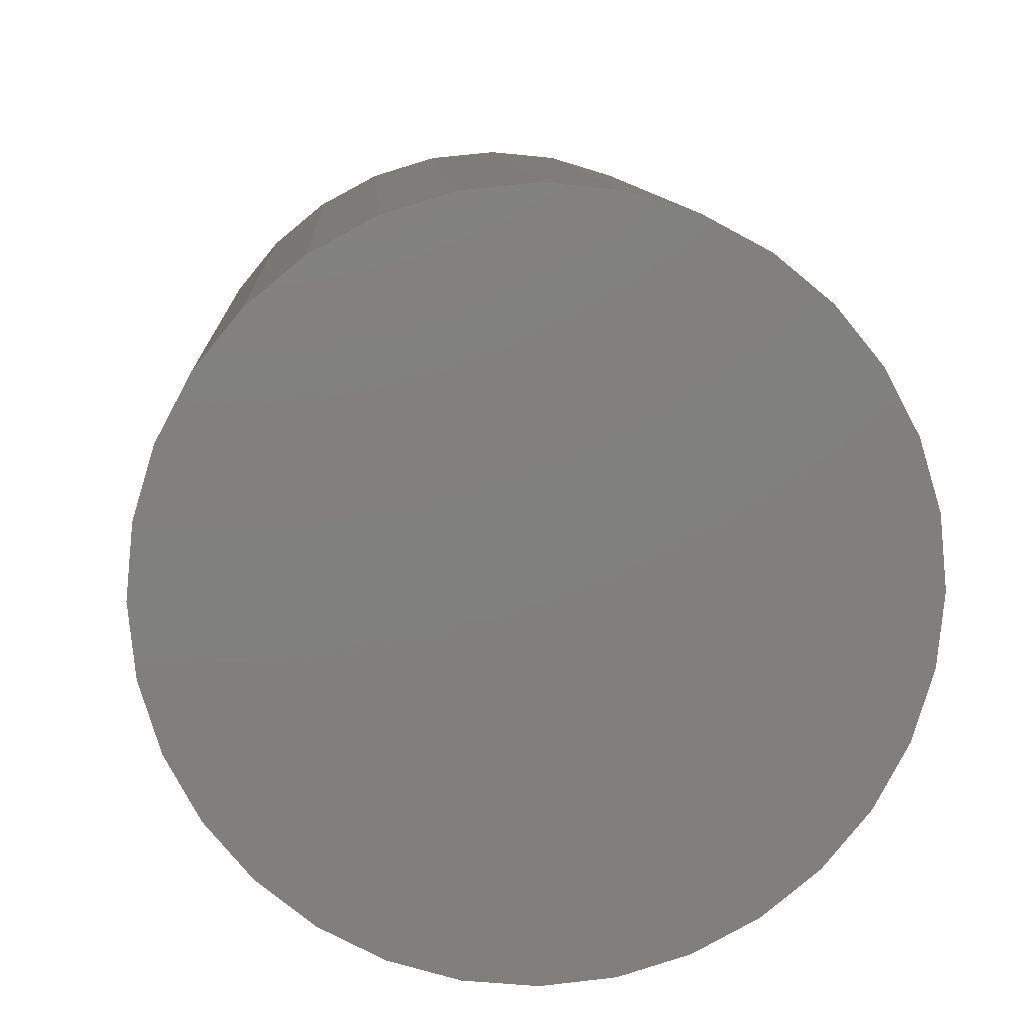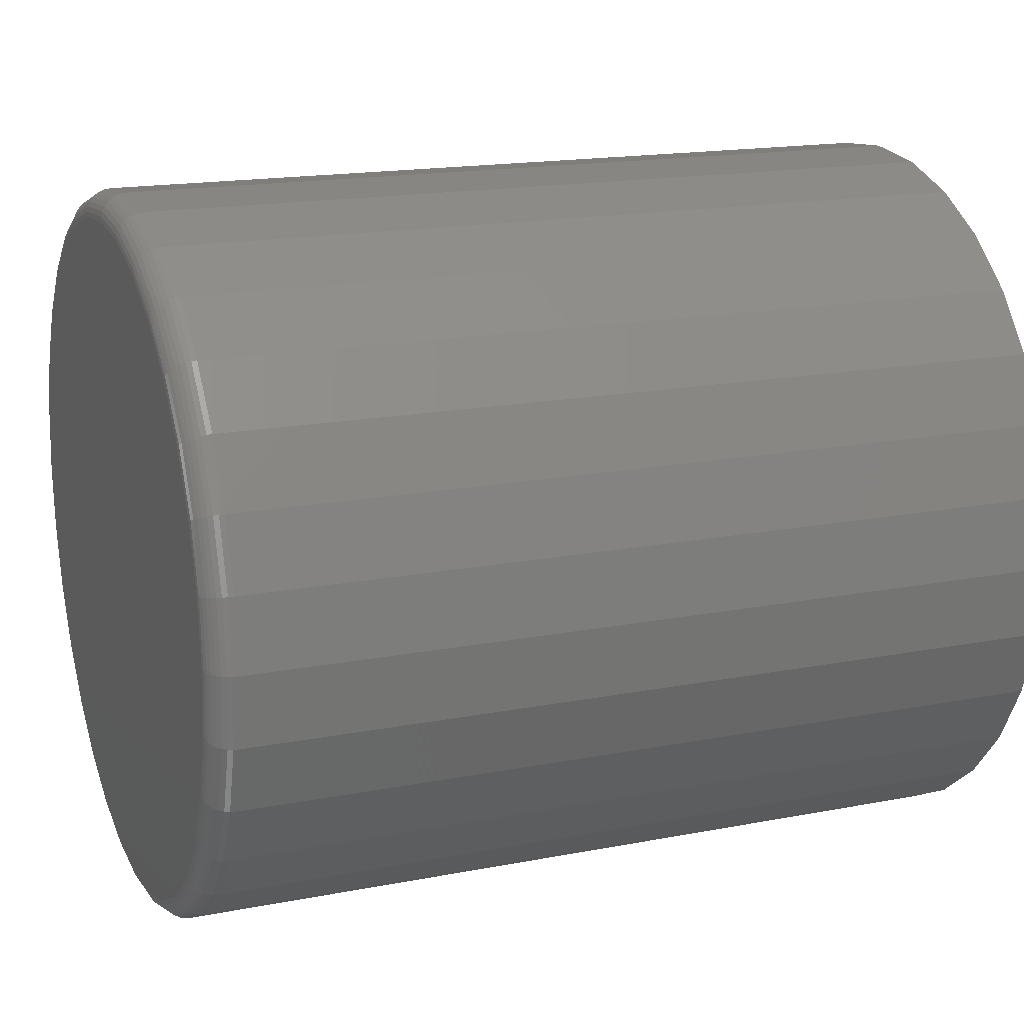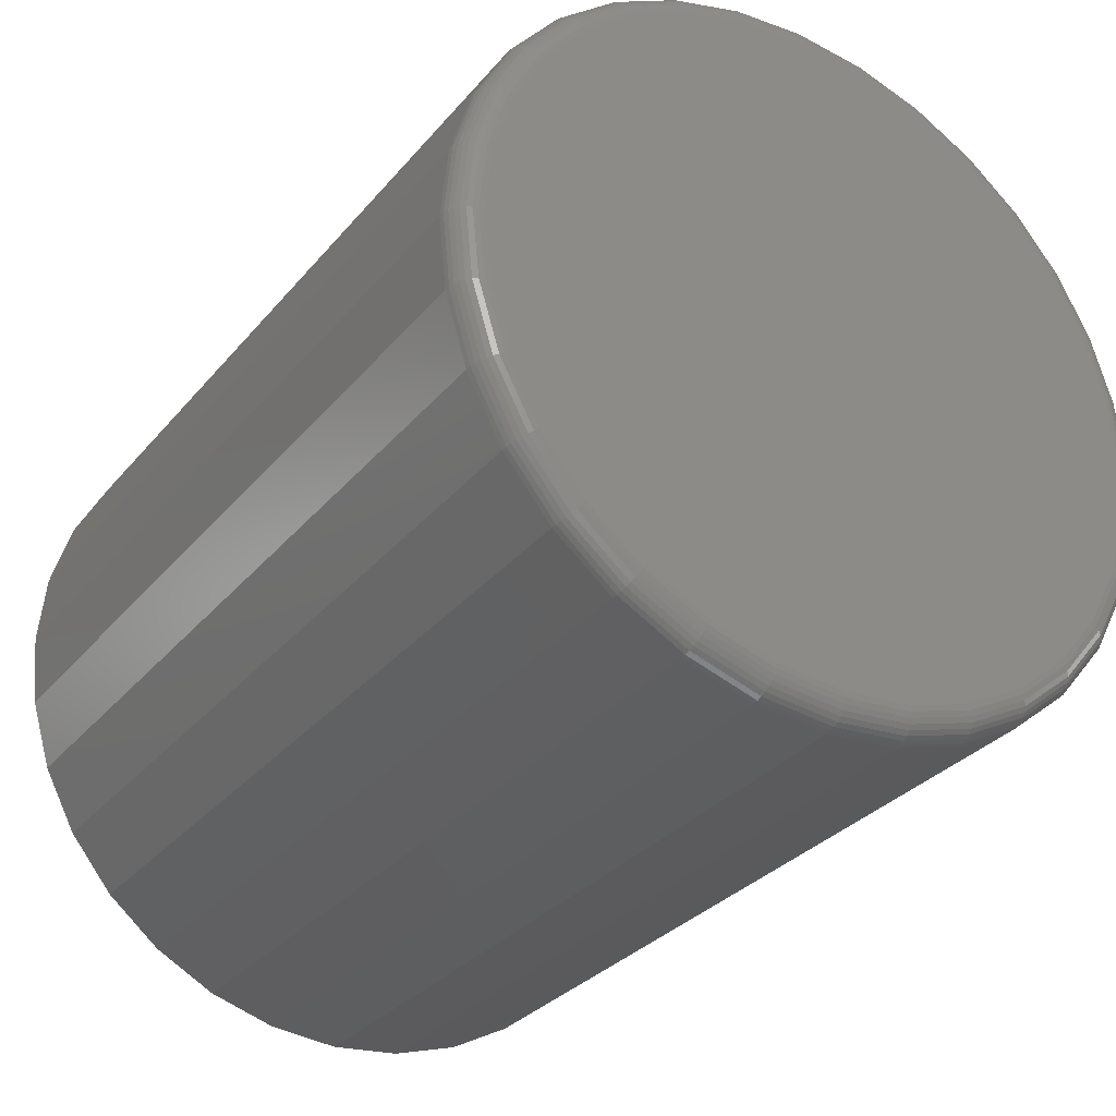
<metadata>
{"format":"stl","ext":"stl","renderer":"f3d","projection":"perspective","resolution":1024,"background":"white","views":[{"elev":10.2,"azim":86.6,"up":"+Y"},{"elev":17.2,"azim":-21.2,"up":"+Z"},{"elev":-31.1,"azim":-122.5,"up":"+Z"}]}
</metadata>
<code>
# stl→obj: 320 verts, 636 faces
v -0.75 0.003372 0.3002
v -0.75 0.06195 0.2945
v -0.75 -0.0552 0.2945
v -0.75 0.003372 -0.3002
v -0.75 -0.0552 -0.2945
v -0.75 0.06195 -0.2945
v -0.75 -0.1115 -0.2774
v -0.75 0.1183 -0.2774
v -0.75 -0.1634 -0.2496
v -0.75 0.1702 -0.2496
v -0.75 -0.2089 -0.2123
v -0.75 0.2157 -0.2123
v -0.75 -0.2463 -0.1668
v -0.75 0.253 -0.1668
v -0.75 -0.274 -0.1149
v -0.75 0.2808 -0.1149
v -0.75 -0.2911 -0.05858
v -0.75 0.2978 -0.05858
v -0.75 -0.2969 3.729e-17
v -0.75 0.3036 -1.098e-16
v -0.75 -0.2911 0.05858
v -0.75 0.2978 0.05858
v -0.75 -0.274 0.1149
v -0.75 0.2808 0.1149
v -0.75 -0.2463 0.1668
v -0.75 0.253 0.1668
v -0.75 -0.2089 0.2123
v -0.75 0.2157 0.2123
v -0.75 -0.1634 0.2496
v -0.75 0.1702 0.2496
v -0.75 -0.1115 0.2774
v -0.75 0.1183 0.2774
v -0.7266 0.3271 -6.939e-16
v 0 0.3271 -3.964e-17
v -0.7266 0.3208 -0.06315
v 0 0.3208 -0.06315
v -0.7266 0.3024 -0.1239
v 0 0.3024 -0.1239
v -0.7266 0.2725 -0.1798
v 0 0.2725 -0.1798
v -0.7266 0.2323 -0.2289
v 0 0.2323 -0.2289
v -0.7266 0.1832 -0.2691
v 0 0.1832 -0.2691
v -0.7266 0.1272 -0.299
v 0 0.1272 -0.299
v -0.7266 0.06652 -0.3175
v 0 0.06652 -0.3175
v -0.7266 0.003372 -0.3237
v 0 0.003372 -0.3237
v -0.7266 -0.05978 -0.3175
v 0 -0.05978 -0.3175
v -0.7266 -0.1205 -0.299
v 0 -0.1205 -0.299
v -0.7266 -0.1765 -0.2691
v 0 -0.1765 -0.2691
v -0.7266 -0.2255 -0.2289
v 0 -0.2255 -0.2289
v -0.7266 -0.2658 -0.1798
v 0 -0.2658 -0.1798
v -0.7266 -0.2957 -0.1239
v 0 -0.2957 -0.1239
v -0.7266 -0.3141 -0.06315
v 0 -0.3141 -0.06315
v -0.7266 -0.3203 3.964e-17
v 0 -0.3203 3.964e-17
v -0.7266 -0.3141 0.06315
v 0 -0.3141 0.06315
v -0.7266 -0.2957 0.1239
v 0 -0.2957 0.1239
v -0.7266 -0.2658 0.1798
v 0 -0.2658 0.1798
v -0.7266 -0.2255 0.2289
v 0 -0.2255 0.2289
v -0.7266 -0.1765 0.2691
v 0 -0.1765 0.2691
v -0.7266 -0.1205 0.299
v 0 -0.1205 0.299
v -0.7266 -0.05978 0.3175
v 0 -0.05978 0.3175
v -0.7266 0.003372 0.3237
v 0 0.003372 0.3237
v -0.7266 0.06652 0.3175
v 0 0.06652 0.3175
v -0.7266 0.1272 0.299
v 0 0.1272 0.299
v -0.7266 0.1832 0.2691
v 0 0.1832 0.2691
v -0.7266 0.2323 0.2289
v 0 0.2323 0.2289
v -0.7266 0.2725 0.1798
v 0 0.2725 0.1798
v -0.7266 0.3024 0.1239
v 0 0.3024 0.1239
v -0.7266 0.3208 0.06315
v 0 0.3208 0.06315
v -0.7311 0.3266 -2.776e-17
v -0.7311 0.3204 -0.06306
v -0.7355 0.3253 -5.551e-17
v -0.7355 0.3191 -0.0628
v -0.7396 0.3231 -5.551e-17
v -0.7396 0.317 -0.06238
v -0.7431 0.3202 -2.776e-17
v -0.7431 0.3141 -0.06181
v -0.7461 0.3166 -5.551e-17
v -0.7461 0.3106 -0.06112
v -0.7482 0.3126 -5.551e-17
v -0.7482 0.3066 -0.06033
v -0.7495 0.3082 -5.551e-17
v -0.7495 0.3023 -0.05947
v -0.7311 -0.3137 -0.06306
v -0.7311 -0.3199 1.943e-16
v -0.7355 -0.3123 -0.0628
v -0.7355 -0.3185 1.943e-16
v -0.7396 -0.3102 -0.06238
v -0.7396 -0.3164 1.943e-16
v -0.7431 -0.3074 -0.06181
v -0.7431 -0.3134 1.943e-16
v -0.7461 -0.3039 -0.06112
v -0.7461 -0.3099 1.665e-16
v -0.7482 -0.2999 -0.06033
v -0.7482 -0.3058 1.943e-16
v -0.7495 -0.2956 -0.05947
v -0.7495 -0.3014 1.665e-16
v -0.7311 -0.2953 -0.1237
v -0.7355 -0.294 -0.1232
v -0.7396 -0.292 -0.1224
v -0.7431 -0.2893 -0.1212
v -0.7461 -0.2861 -0.1199
v -0.7482 -0.2823 -0.1183
v -0.7495 -0.2782 -0.1166
v -0.7311 -0.2654 -0.1796
v -0.7355 -0.2643 -0.1788
v -0.7396 -0.2625 -0.1776
v -0.7431 -0.2601 -0.176
v -0.7461 -0.2571 -0.174
v -0.7482 -0.2537 -0.1718
v -0.7495 -0.2501 -0.1693
v -0.7311 -0.2252 -0.2286
v -0.7355 -0.2242 -0.2276
v -0.7396 -0.2227 -0.2261
v -0.7431 -0.2207 -0.224
v -0.7461 -0.2181 -0.2215
v -0.7482 -0.2153 -0.2186
v -0.7495 -0.2122 -0.2155
v -0.7311 -0.1762 -0.2688
v -0.7355 -0.1755 -0.2677
v -0.7396 -0.1743 -0.2658
v -0.7431 -0.1726 -0.2634
v -0.7461 -0.1707 -0.2605
v -0.7482 -0.1684 -0.2571
v -0.7495 -0.166 -0.2534
v -0.7311 -0.1203 -0.2986
v -0.7355 -0.1198 -0.2974
v -0.7396 -0.119 -0.2954
v -0.7431 -0.1179 -0.2927
v -0.7461 -0.1165 -0.2894
v -0.7482 -0.115 -0.2857
v -0.7495 -0.1133 -0.2816
v -0.7311 -0.05969 -0.317
v -0.7355 -0.05943 -0.3157
v -0.7396 -0.05901 -0.3136
v -0.7431 -0.05844 -0.3107
v -0.7461 -0.05774 -0.3072
v -0.7482 -0.05695 -0.3033
v -0.7495 -0.0561 -0.299
v -0.7311 0.003372 -0.3232
v -0.7355 0.003372 -0.3219
v -0.7396 0.003372 -0.3197
v -0.7431 0.003372 -0.3168
v -0.7461 0.003372 -0.3133
v -0.7482 0.003372 -0.3092
v -0.7495 0.003372 -0.3048
v -0.7311 0.06643 -0.317
v -0.7355 0.06617 -0.3157
v -0.7396 0.06575 -0.3136
v -0.7431 0.06518 -0.3107
v -0.7461 0.06449 -0.3072
v -0.7482 0.0637 -0.3033
v -0.7495 0.06284 -0.299
v -0.7311 0.1271 -0.2986
v -0.7355 0.1266 -0.2974
v -0.7396 0.1257 -0.2954
v -0.7431 0.1246 -0.2927
v -0.7461 0.1233 -0.2894
v -0.7482 0.1217 -0.2857
v -0.7495 0.12 -0.2816
v -0.7311 0.183 -0.2688
v -0.7355 0.1822 -0.2677
v -0.7396 0.181 -0.2658
v -0.7431 0.1794 -0.2634
v -0.7461 0.1774 -0.2605
v -0.7482 0.1752 -0.2571
v -0.7495 0.1727 -0.2534
v -0.7311 0.2319 -0.2286
v -0.7355 0.231 -0.2276
v -0.7396 0.2295 -0.2261
v -0.7431 0.2274 -0.224
v -0.7461 0.2249 -0.2215
v -0.7482 0.222 -0.2186
v -0.7495 0.2189 -0.2155
v -0.7311 0.2721 -0.1796
v -0.7355 0.271 -0.1788
v -0.7396 0.2692 -0.1776
v -0.7431 0.2668 -0.176
v -0.7461 0.2638 -0.174
v -0.7482 0.2605 -0.1718
v -0.7495 0.2568 -0.1693
v -0.7311 0.302 -0.1237
v -0.7355 0.3008 -0.1232
v -0.7396 0.2988 -0.1224
v -0.7431 0.2961 -0.1212
v -0.7461 0.2928 -0.1199
v -0.7482 0.289 -0.1183
v -0.7495 0.285 -0.1166
v -0.7311 -0.3137 0.06306
v -0.7355 -0.3123 0.0628
v -0.7396 -0.3102 0.06238
v -0.7431 -0.3074 0.06181
v -0.7461 -0.3039 0.06112
v -0.7482 -0.2999 0.06033
v -0.7495 -0.2956 0.05947
v -0.7311 0.3204 0.06306
v -0.7355 0.3191 0.0628
v -0.7396 0.317 0.06238
v -0.7431 0.3141 0.06181
v -0.7461 0.3106 0.06112
v -0.7482 0.3066 0.06033
v -0.7495 0.3023 0.05947
v -0.7311 0.302 0.1237
v -0.7355 0.3008 0.1232
v -0.7396 0.2988 0.1224
v -0.7431 0.2961 0.1212
v -0.7461 0.2928 0.1199
v -0.7482 0.289 0.1183
v -0.7495 0.285 0.1166
v -0.7311 0.2721 0.1796
v -0.7355 0.271 0.1788
v -0.7396 0.2692 0.1776
v -0.7431 0.2668 0.176
v -0.7461 0.2638 0.174
v -0.7482 0.2605 0.1718
v -0.7495 0.2568 0.1693
v -0.7311 0.2319 0.2286
v -0.7355 0.231 0.2276
v -0.7396 0.2295 0.2261
v -0.7431 0.2274 0.224
v -0.7461 0.2249 0.2215
v -0.7482 0.222 0.2186
v -0.7495 0.2189 0.2155
v -0.7311 0.183 0.2688
v -0.7355 0.1822 0.2677
v -0.7396 0.181 0.2658
v -0.7431 0.1794 0.2634
v -0.7461 0.1774 0.2605
v -0.7482 0.1752 0.2571
v -0.7495 0.1727 0.2534
v -0.7311 0.1271 0.2986
v -0.7355 0.1266 0.2974
v -0.7396 0.1257 0.2954
v -0.7431 0.1246 0.2927
v -0.7461 0.1233 0.2894
v -0.7482 0.1217 0.2857
v -0.7495 0.12 0.2816
v -0.7311 0.06643 0.317
v -0.7355 0.06617 0.3157
v -0.7396 0.06575 0.3136
v -0.7431 0.06518 0.3107
v -0.7461 0.06449 0.3072
v -0.7482 0.0637 0.3033
v -0.7495 0.06284 0.299
v -0.7311 0.003372 0.3232
v -0.7355 0.003372 0.3219
v -0.7396 0.003372 0.3197
v -0.7431 0.003372 0.3168
v -0.7461 0.003372 0.3133
v -0.7482 0.003372 0.3092
v -0.7495 0.003372 0.3048
v -0.7311 -0.05969 0.317
v -0.7355 -0.05943 0.3157
v -0.7396 -0.05901 0.3136
v -0.7431 -0.05844 0.3107
v -0.7461 -0.05774 0.3072
v -0.7482 -0.05695 0.3033
v -0.7495 -0.0561 0.299
v -0.7311 -0.1203 0.2986
v -0.7355 -0.1198 0.2974
v -0.7396 -0.119 0.2954
v -0.7431 -0.1179 0.2927
v -0.7461 -0.1165 0.2894
v -0.7482 -0.115 0.2857
v -0.7495 -0.1133 0.2816
v -0.7311 -0.1762 0.2688
v -0.7355 -0.1755 0.2677
v -0.7396 -0.1743 0.2658
v -0.7431 -0.1726 0.2634
v -0.7461 -0.1707 0.2605
v -0.7482 -0.1684 0.2571
v -0.7495 -0.166 0.2534
v -0.7311 -0.2252 0.2286
v -0.7355 -0.2242 0.2276
v -0.7396 -0.2227 0.2261
v -0.7431 -0.2207 0.224
v -0.7461 -0.2181 0.2215
v -0.7482 -0.2153 0.2186
v -0.7495 -0.2122 0.2155
v -0.7311 -0.2654 0.1796
v -0.7355 -0.2643 0.1788
v -0.7396 -0.2625 0.1776
v -0.7431 -0.2601 0.176
v -0.7461 -0.2571 0.174
v -0.7482 -0.2537 0.1718
v -0.7495 -0.2501 0.1693
v -0.7311 -0.2953 0.1237
v -0.7355 -0.294 0.1232
v -0.7396 -0.292 0.1224
v -0.7431 -0.2893 0.1212
v -0.7461 -0.2861 0.1199
v -0.7482 -0.2823 0.1183
v -0.7495 -0.2782 0.1166
f 1 2 3
f 4 5 6
f 6 5 7
f 6 7 8
f 8 7 9
f 8 9 10
f 10 9 11
f 10 11 12
f 12 11 13
f 12 13 14
f 14 13 15
f 14 15 16
f 16 15 17
f 16 17 18
f 18 17 19
f 18 19 20
f 20 19 21
f 20 21 22
f 22 21 23
f 22 23 24
f 24 23 25
f 24 25 26
f 26 25 27
f 26 27 28
f 28 27 29
f 28 29 30
f 30 29 31
f 30 31 32
f 32 31 3
f 32 3 2
f 33 34 35
f 35 34 36
f 35 36 37
f 37 36 38
f 37 38 39
f 39 38 40
f 39 40 41
f 41 40 42
f 41 42 43
f 43 42 44
f 43 44 45
f 45 44 46
f 45 46 47
f 47 46 48
f 47 48 49
f 49 48 50
f 49 50 51
f 51 50 52
f 51 52 53
f 53 52 54
f 53 54 55
f 55 54 56
f 55 56 57
f 57 56 58
f 57 58 59
f 59 58 60
f 59 60 61
f 61 60 62
f 61 62 63
f 63 62 64
f 63 64 65
f 65 64 66
f 65 66 67
f 67 66 68
f 67 68 69
f 69 68 70
f 69 70 71
f 71 70 72
f 71 72 73
f 73 72 74
f 73 74 75
f 75 74 76
f 75 76 77
f 77 76 78
f 77 78 79
f 79 78 80
f 79 80 81
f 81 80 82
f 81 82 83
f 83 82 84
f 83 84 85
f 85 84 86
f 85 86 87
f 87 86 88
f 87 88 89
f 89 88 90
f 89 90 91
f 91 90 92
f 91 92 93
f 93 92 94
f 93 94 95
f 95 94 96
f 95 96 33
f 33 96 34
f 33 35 97
f 97 35 98
f 97 98 99
f 99 98 100
f 99 100 101
f 101 100 102
f 101 102 103
f 103 102 104
f 103 104 105
f 105 104 106
f 105 106 107
f 107 106 108
f 107 108 109
f 109 108 110
f 109 110 20
f 20 110 18
f 63 65 111
f 111 65 112
f 111 112 113
f 113 112 114
f 113 114 115
f 115 114 116
f 115 116 117
f 117 116 118
f 117 118 119
f 119 118 120
f 119 120 121
f 121 120 122
f 121 122 123
f 123 122 124
f 123 124 17
f 17 124 19
f 61 63 125
f 125 63 111
f 125 111 126
f 126 111 113
f 126 113 127
f 127 113 115
f 127 115 128
f 128 115 117
f 128 117 129
f 129 117 119
f 129 119 130
f 130 119 121
f 130 121 131
f 131 121 123
f 131 123 15
f 15 123 17
f 59 61 132
f 132 61 125
f 132 125 133
f 133 125 126
f 133 126 134
f 134 126 127
f 134 127 135
f 135 127 128
f 135 128 136
f 136 128 129
f 136 129 137
f 137 129 130
f 137 130 138
f 138 130 131
f 138 131 13
f 13 131 15
f 57 59 139
f 139 59 132
f 139 132 140
f 140 132 133
f 140 133 141
f 141 133 134
f 141 134 142
f 142 134 135
f 142 135 143
f 143 135 136
f 143 136 144
f 144 136 137
f 144 137 145
f 145 137 138
f 145 138 11
f 11 138 13
f 55 57 146
f 146 57 139
f 146 139 147
f 147 139 140
f 147 140 148
f 148 140 141
f 148 141 149
f 149 141 142
f 149 142 150
f 150 142 143
f 150 143 151
f 151 143 144
f 151 144 152
f 152 144 145
f 152 145 9
f 9 145 11
f 53 55 153
f 153 55 146
f 153 146 154
f 154 146 147
f 154 147 155
f 155 147 148
f 155 148 156
f 156 148 149
f 156 149 157
f 157 149 150
f 157 150 158
f 158 150 151
f 158 151 159
f 159 151 152
f 159 152 7
f 7 152 9
f 51 53 160
f 160 53 153
f 160 153 161
f 161 153 154
f 161 154 162
f 162 154 155
f 162 155 163
f 163 155 156
f 163 156 164
f 164 156 157
f 164 157 165
f 165 157 158
f 165 158 166
f 166 158 159
f 166 159 5
f 5 159 7
f 49 51 167
f 167 51 160
f 167 160 168
f 168 160 161
f 168 161 169
f 169 161 162
f 169 162 170
f 170 162 163
f 170 163 171
f 171 163 164
f 171 164 172
f 172 164 165
f 172 165 173
f 173 165 166
f 173 166 4
f 4 166 5
f 47 49 174
f 174 49 167
f 174 167 175
f 175 167 168
f 175 168 176
f 176 168 169
f 176 169 177
f 177 169 170
f 177 170 178
f 178 170 171
f 178 171 179
f 179 171 172
f 179 172 180
f 180 172 173
f 180 173 6
f 6 173 4
f 45 47 181
f 181 47 174
f 181 174 182
f 182 174 175
f 182 175 183
f 183 175 176
f 183 176 184
f 184 176 177
f 184 177 185
f 185 177 178
f 185 178 186
f 186 178 179
f 186 179 187
f 187 179 180
f 187 180 8
f 8 180 6
f 43 45 188
f 188 45 181
f 188 181 189
f 189 181 182
f 189 182 190
f 190 182 183
f 190 183 191
f 191 183 184
f 191 184 192
f 192 184 185
f 192 185 193
f 193 185 186
f 193 186 194
f 194 186 187
f 194 187 10
f 10 187 8
f 41 43 195
f 195 43 188
f 195 188 196
f 196 188 189
f 196 189 197
f 197 189 190
f 197 190 198
f 198 190 191
f 198 191 199
f 199 191 192
f 199 192 200
f 200 192 193
f 200 193 201
f 201 193 194
f 201 194 12
f 12 194 10
f 39 41 202
f 202 41 195
f 202 195 203
f 203 195 196
f 203 196 204
f 204 196 197
f 204 197 205
f 205 197 198
f 205 198 206
f 206 198 199
f 206 199 207
f 207 199 200
f 207 200 208
f 208 200 201
f 208 201 14
f 14 201 12
f 37 39 209
f 209 39 202
f 209 202 210
f 210 202 203
f 210 203 211
f 211 203 204
f 211 204 212
f 212 204 205
f 212 205 213
f 213 205 206
f 213 206 214
f 214 206 207
f 214 207 215
f 215 207 208
f 215 208 16
f 16 208 14
f 35 37 98
f 98 37 209
f 98 209 100
f 100 209 210
f 100 210 102
f 102 210 211
f 102 211 104
f 104 211 212
f 104 212 106
f 106 212 213
f 106 213 108
f 108 213 214
f 108 214 110
f 110 214 215
f 110 215 18
f 18 215 16
f 65 67 112
f 112 67 216
f 112 216 114
f 114 216 217
f 114 217 116
f 116 217 218
f 116 218 118
f 118 218 219
f 118 219 120
f 120 219 220
f 120 220 122
f 122 220 221
f 122 221 124
f 124 221 222
f 124 222 19
f 19 222 21
f 95 33 223
f 223 33 97
f 223 97 224
f 224 97 99
f 224 99 225
f 225 99 101
f 225 101 226
f 226 101 103
f 226 103 227
f 227 103 105
f 227 105 228
f 228 105 107
f 228 107 229
f 229 107 109
f 229 109 22
f 22 109 20
f 93 95 230
f 230 95 223
f 230 223 231
f 231 223 224
f 231 224 232
f 232 224 225
f 232 225 233
f 233 225 226
f 233 226 234
f 234 226 227
f 234 227 235
f 235 227 228
f 235 228 236
f 236 228 229
f 236 229 24
f 24 229 22
f 91 93 237
f 237 93 230
f 237 230 238
f 238 230 231
f 238 231 239
f 239 231 232
f 239 232 240
f 240 232 233
f 240 233 241
f 241 233 234
f 241 234 242
f 242 234 235
f 242 235 243
f 243 235 236
f 243 236 26
f 26 236 24
f 89 91 244
f 244 91 237
f 244 237 245
f 245 237 238
f 245 238 246
f 246 238 239
f 246 239 247
f 247 239 240
f 247 240 248
f 248 240 241
f 248 241 249
f 249 241 242
f 249 242 250
f 250 242 243
f 250 243 28
f 28 243 26
f 87 89 251
f 251 89 244
f 251 244 252
f 252 244 245
f 252 245 253
f 253 245 246
f 253 246 254
f 254 246 247
f 254 247 255
f 255 247 248
f 255 248 256
f 256 248 249
f 256 249 257
f 257 249 250
f 257 250 30
f 30 250 28
f 85 87 258
f 258 87 251
f 258 251 259
f 259 251 252
f 259 252 260
f 260 252 253
f 260 253 261
f 261 253 254
f 261 254 262
f 262 254 255
f 262 255 263
f 263 255 256
f 263 256 264
f 264 256 257
f 264 257 32
f 32 257 30
f 83 85 265
f 265 85 258
f 265 258 266
f 266 258 259
f 266 259 267
f 267 259 260
f 267 260 268
f 268 260 261
f 268 261 269
f 269 261 262
f 269 262 270
f 270 262 263
f 270 263 271
f 271 263 264
f 271 264 2
f 2 264 32
f 81 83 272
f 272 83 265
f 272 265 273
f 273 265 266
f 273 266 274
f 274 266 267
f 274 267 275
f 275 267 268
f 275 268 276
f 276 268 269
f 276 269 277
f 277 269 270
f 277 270 278
f 278 270 271
f 278 271 1
f 1 271 2
f 79 81 279
f 279 81 272
f 279 272 280
f 280 272 273
f 280 273 281
f 281 273 274
f 281 274 282
f 282 274 275
f 282 275 283
f 283 275 276
f 283 276 284
f 284 276 277
f 284 277 285
f 285 277 278
f 285 278 3
f 3 278 1
f 77 79 286
f 286 79 279
f 286 279 287
f 287 279 280
f 287 280 288
f 288 280 281
f 288 281 289
f 289 281 282
f 289 282 290
f 290 282 283
f 290 283 291
f 291 283 284
f 291 284 292
f 292 284 285
f 292 285 31
f 31 285 3
f 75 77 293
f 293 77 286
f 293 286 294
f 294 286 287
f 294 287 295
f 295 287 288
f 295 288 296
f 296 288 289
f 296 289 297
f 297 289 290
f 297 290 298
f 298 290 291
f 298 291 299
f 299 291 292
f 299 292 29
f 29 292 31
f 73 75 300
f 300 75 293
f 300 293 301
f 301 293 294
f 301 294 302
f 302 294 295
f 302 295 303
f 303 295 296
f 303 296 304
f 304 296 297
f 304 297 305
f 305 297 298
f 305 298 306
f 306 298 299
f 306 299 27
f 27 299 29
f 71 73 307
f 307 73 300
f 307 300 308
f 308 300 301
f 308 301 309
f 309 301 302
f 309 302 310
f 310 302 303
f 310 303 311
f 311 303 304
f 311 304 312
f 312 304 305
f 312 305 313
f 313 305 306
f 313 306 25
f 25 306 27
f 69 71 314
f 314 71 307
f 314 307 315
f 315 307 308
f 315 308 316
f 316 308 309
f 316 309 317
f 317 309 310
f 317 310 318
f 318 310 311
f 318 311 319
f 319 311 312
f 319 312 320
f 320 312 313
f 320 313 23
f 23 313 25
f 67 69 216
f 216 69 314
f 216 314 217
f 217 314 315
f 217 315 218
f 218 315 316
f 218 316 219
f 219 316 317
f 219 317 220
f 220 317 318
f 220 318 221
f 221 318 319
f 221 319 222
f 222 319 320
f 222 320 21
f 21 320 23
f 80 84 82
f 84 80 86
f 86 80 78
f 86 78 88
f 88 78 76
f 88 76 90
f 90 76 74
f 90 74 92
f 92 74 72
f 92 72 94
f 94 72 70
f 94 70 96
f 96 70 68
f 96 68 34
f 34 68 66
f 34 66 36
f 36 66 64
f 36 64 38
f 38 64 62
f 38 62 40
f 40 62 60
f 40 60 42
f 42 60 58
f 42 58 44
f 44 58 56
f 44 56 46
f 46 56 54
f 46 54 48
f 48 54 52
f 48 52 50

</code>
